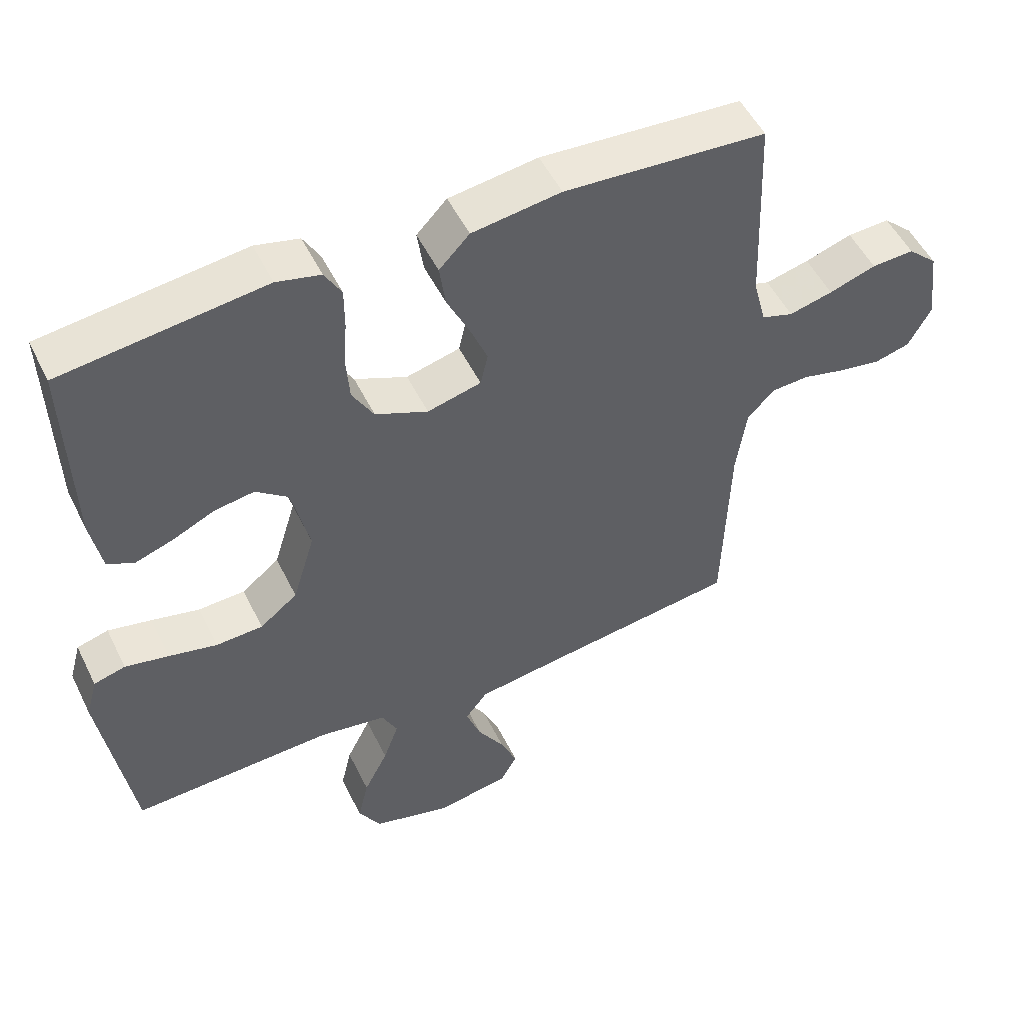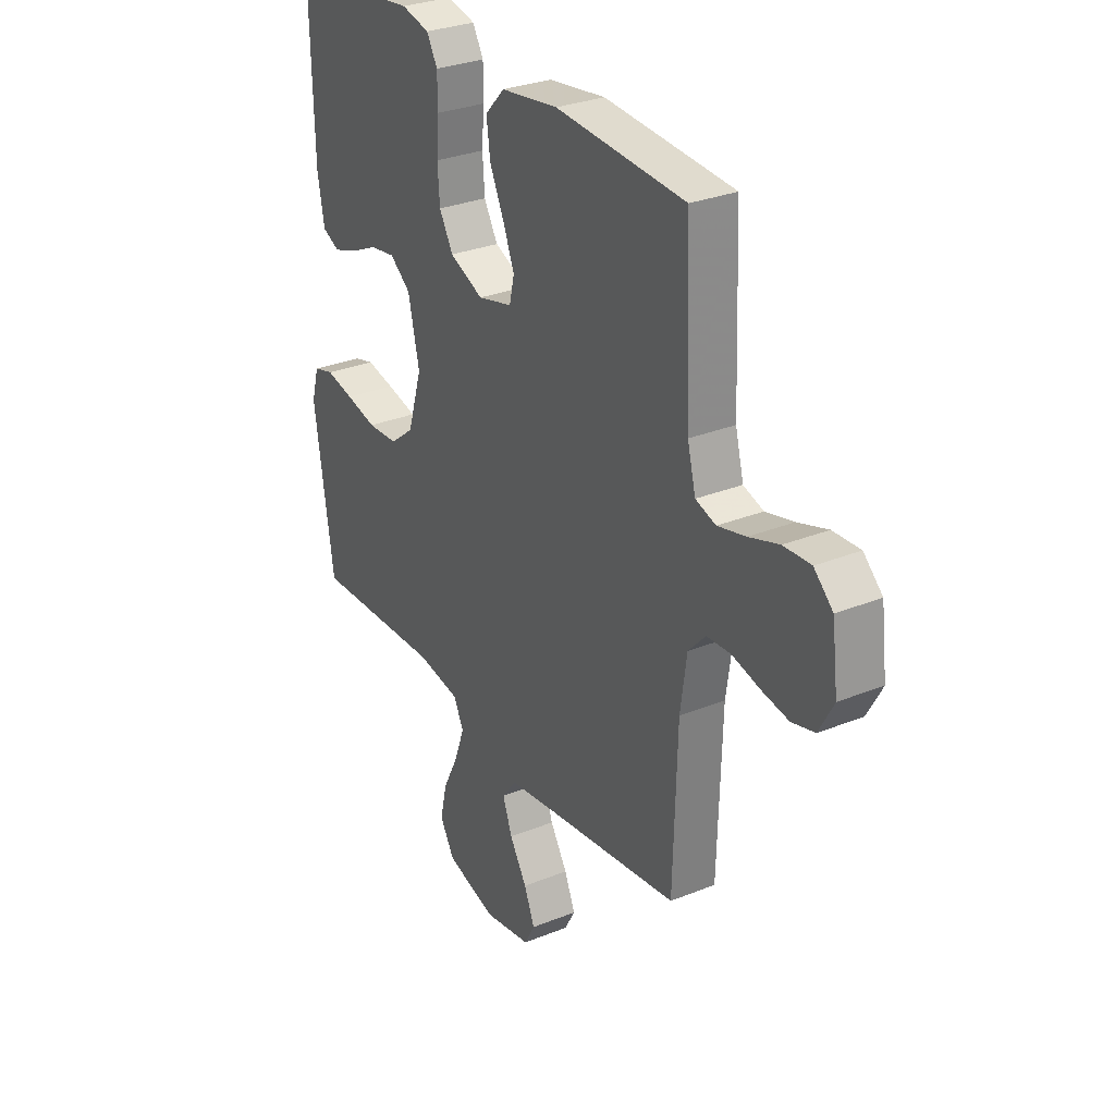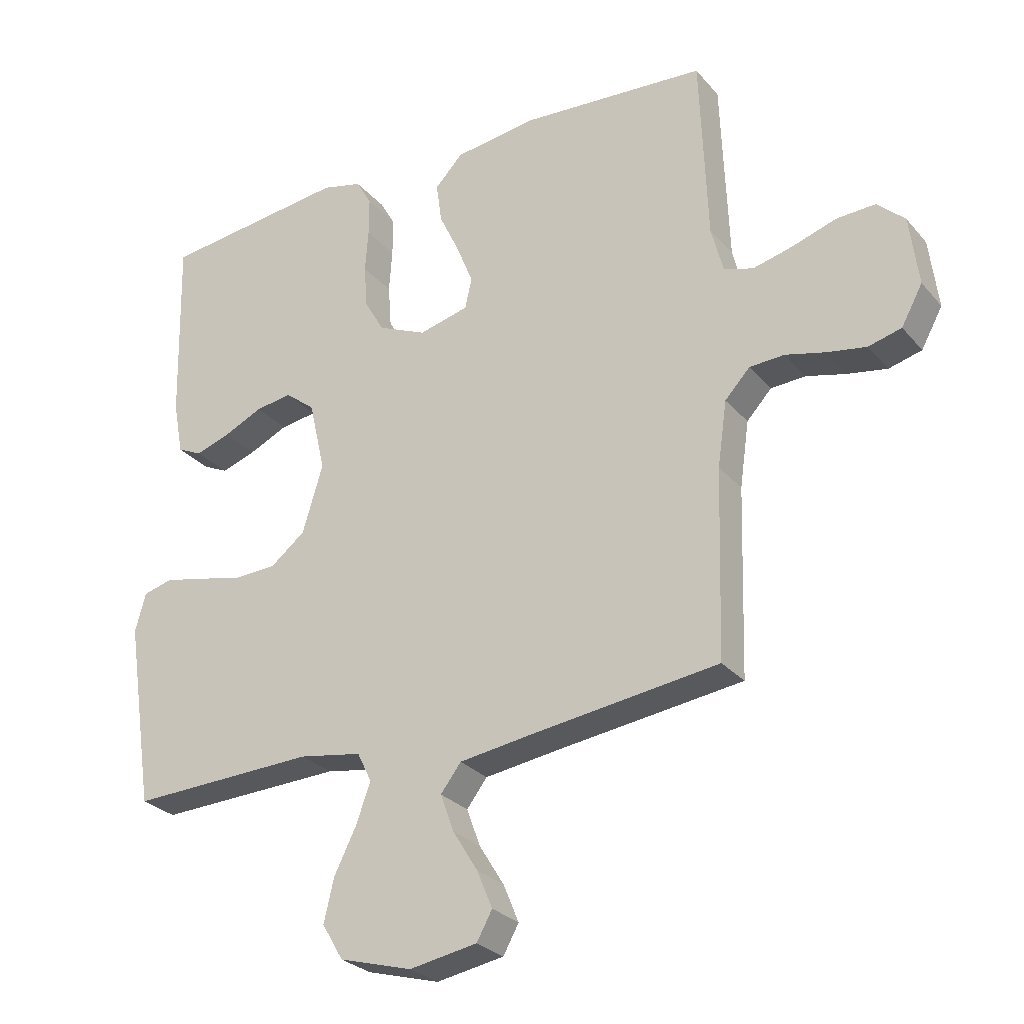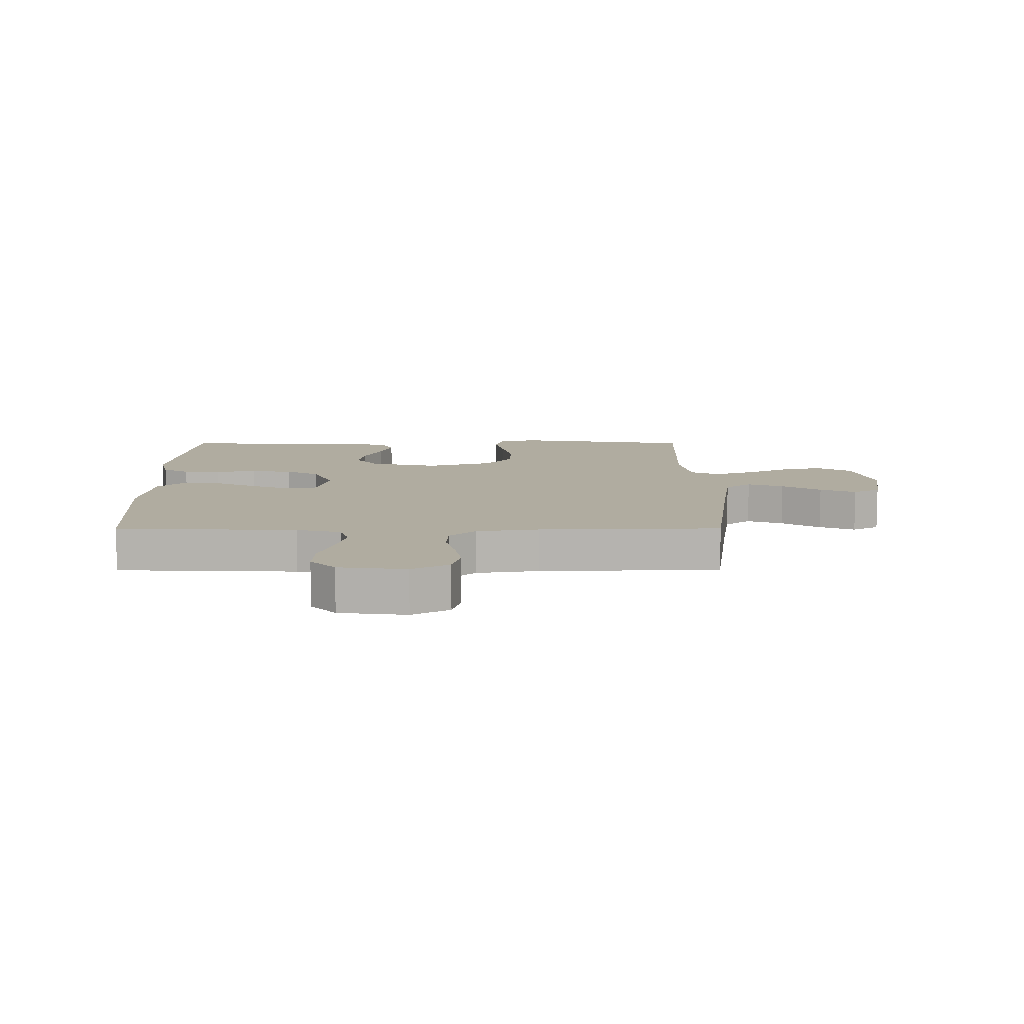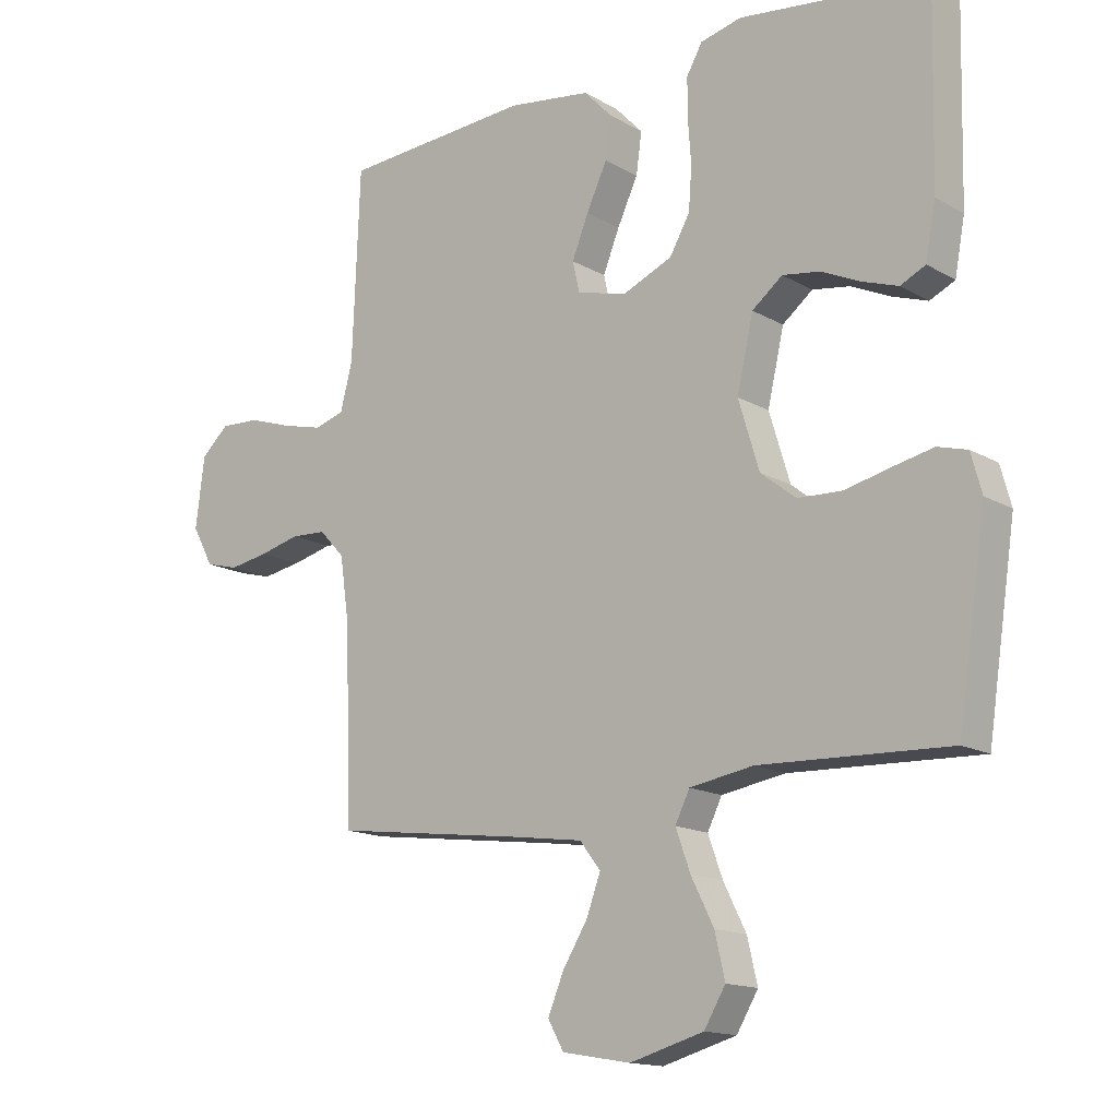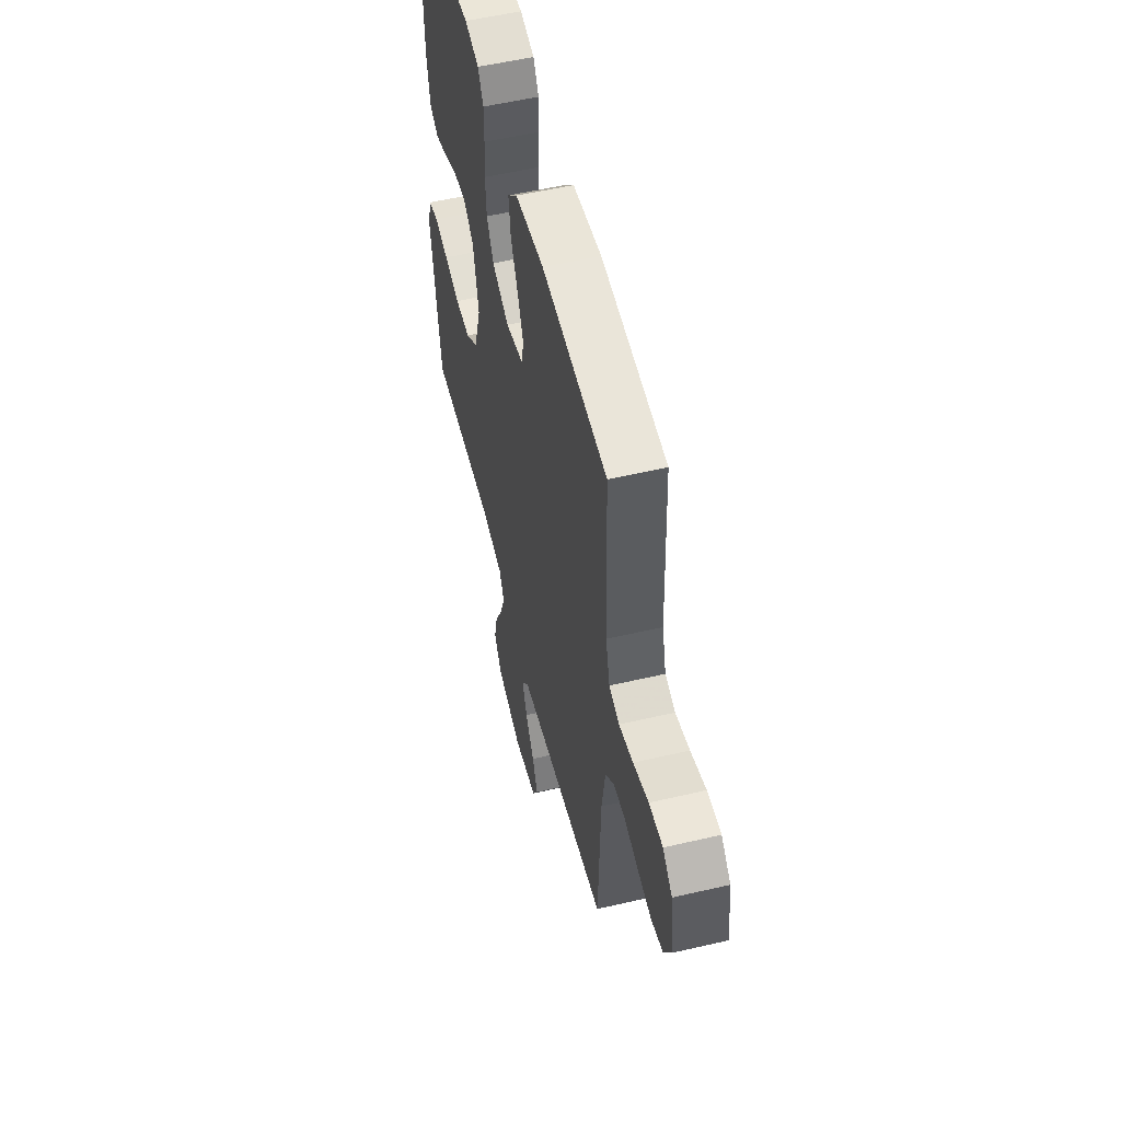
<metadata>
{"format":"obj","ext":"obj","renderer":"f3d","projection":"perspective","resolution":1024,"background":"white","views":[{"elev":51.9,"azim":-25.7,"up":"+Z"},{"elev":29.7,"azim":59.3,"up":"+Z"},{"elev":-27.5,"azim":31.5,"up":"+Z"},{"elev":10.0,"azim":89.8,"up":"+Y"},{"elev":-14.8,"azim":-140.8,"up":"+Z"},{"elev":54.8,"azim":76.1,"up":"+Z"}]}
</metadata>
<code>
v 0.5 0.07 0.5
v 0.512 0.07 0.2
v 0.531 0.07 0.126
v 0.578 0.07 0.111
v 0.643 0.07 0.127
v 0.713 0.07 0.15
v 0.776 0.07 0.153
v 0.82 0.07 0.112
v 0.834 0.07 0
v 0.8 0.07 -0.062
v 0.747 0.07 -0.076
v 0.684 0.07 -0.065
v 0.62 0.07 -0.049
v 0.564 0.07 -0.052
v 0.524 0.07 -0.095
v 0.509 0.07 -0.2
v 0.5 0.07 -0.5
v 0.2 0.07 -0.539
v 0.08 0.07 -0.556
v 0.047 0.07 -0.599
v 0.069 0.07 -0.659
v 0.109 0.07 -0.724
v 0.134 0.07 -0.784
v 0.109 0.07 -0.829
v 0 0.07 -0.848
v -0.117 0.07 -0.815
v -0.151 0.07 -0.758
v -0.135 0.07 -0.689
v -0.099 0.07 -0.617
v -0.076 0.07 -0.553
v -0.099 0.07 -0.506
v -0.2 0.07 -0.489
v -0.5 0.07 -0.5
v -0.545 0.07 -0.2
v -0.528 0.07 -0.138
v -0.481 0.07 -0.125
v -0.416 0.07 -0.139
v -0.344 0.07 -0.156
v -0.274 0.07 -0.153
v -0.218 0.07 -0.109
v -0.185 0.07 0
v -0.211 0.07 0.114
v -0.259 0.07 0.152
v -0.318 0.07 0.143
v -0.381 0.07 0.114
v -0.437 0.07 0.095
v -0.477 0.07 0.114
v -0.493 0.07 0.2
v -0.5 0.07 0.5
v -0.2 0.07 0.536
v -0.135 0.07 0.52
v -0.11 0.07 0.476
v -0.11 0.07 0.414
v -0.115 0.07 0.345
v -0.11 0.07 0.277
v -0.078 0.07 0.221
v 0 0.07 0.187
v 0.08 0.07 0.207
v 0.091 0.07 0.256
v 0.065 0.07 0.321
v 0.032 0.07 0.391
v 0.023 0.07 0.456
v 0.068 0.07 0.503
v 0.2 0.07 0.521
v 0.5 0 0.5
v 0.512 0 0.2
v 0.531 0 0.126
v 0.578 0 0.111
v 0.643 0 0.127
v 0.713 0 0.15
v 0.776 0 0.153
v 0.82 0 0.112
v 0.834 0 0
v 0.8 0 -0.062
v 0.747 0 -0.076
v 0.684 0 -0.065
v 0.62 0 -0.049
v 0.564 0 -0.052
v 0.524 0 -0.095
v 0.509 0 -0.2
v 0.5 0 -0.5
v 0.2 0 -0.539
v 0.08 0 -0.556
v 0.047 0 -0.599
v 0.069 0 -0.659
v 0.109 0 -0.724
v 0.134 0 -0.784
v 0.109 0 -0.829
v 0 0 -0.848
v -0.117 0 -0.815
v -0.151 0 -0.758
v -0.135 0 -0.689
v -0.099 0 -0.617
v -0.076 0 -0.553
v -0.099 0 -0.506
v -0.2 0 -0.489
v -0.5 0 -0.5
v -0.545 0 -0.2
v -0.528 0 -0.138
v -0.481 0 -0.125
v -0.416 0 -0.139
v -0.344 0 -0.156
v -0.274 0 -0.153
v -0.218 0 -0.109
v -0.185 0 0
v -0.211 0 0.114
v -0.259 0 0.152
v -0.318 0 0.143
v -0.381 0 0.114
v -0.437 0 0.095
v -0.477 0 0.114
v -0.493 0 0.2
v -0.5 0 0.5
v -0.2 0 0.536
v -0.135 0 0.52
v -0.11 0 0.476
v -0.11 0 0.414
v -0.115 0 0.345
v -0.11 0 0.277
v -0.078 0 0.221
v 0 0 0.187
v 0.08 0 0.207
v 0.091 0 0.256
v 0.065 0 0.321
v 0.032 0 0.391
v 0.023 0 0.456
v 0.068 0 0.503
v 0.2 0 0.521
f 63 64 1 2
f 60 61 62 63
f 59 60 63 2
f 58 59 2 3
f 57 58 3 4
f 51 52 53 54
f 51 54 55
f 50 51 55
f 49 50 55
f 48 49 55 56
f 44 45 46 47
f 44 47 48 56
f 35 36 37 38
f 33 34 35 38
f 32 33 38 39
f 31 32 39 40
f 26 27 28 29
f 26 29 30
f 25 26 30
f 24 25 30
f 21 22 23 24
f 20 21 24 30
f 19 20 30 31
f 16 17 18
f 15 16 18 19
f 14 15 19 31
f 10 11 12 13
f 8 9 10 13
f 8 13 14
f 5 6 7 8
f 4 5 8 14
f 57 4 14 31
f 43 44 56
f 42 43 56 57
f 41 42 57
f 31 40 41 57
f 66 65 128 127
f 127 126 125 124
f 66 127 124 123
f 67 66 123 122
f 68 67 122 121
f 118 117 116 115
f 119 118 115
f 119 115 114
f 119 114 113
f 120 119 113 112
f 111 110 109 108
f 120 112 111 108
f 102 101 100 99
f 102 99 98 97
f 103 102 97 96
f 104 103 96 95
f 93 92 91 90
f 94 93 90
f 94 90 89
f 94 89 88
f 88 87 86 85
f 94 88 85 84
f 95 94 84 83
f 82 81 80
f 83 82 80 79
f 95 83 79 78
f 77 76 75 74
f 77 74 73 72
f 78 77 72
f 72 71 70 69
f 78 72 69 68
f 95 78 68 121
f 120 108 107
f 121 120 107 106
f 121 106 105
f 121 105 104 95
f 1 65 66 2
f 2 66 67 3
f 3 67 68 4
f 4 68 69 5
f 5 69 70 6
f 6 70 71 7
f 7 71 72 8
f 8 72 73 9
f 9 73 74 10
f 10 74 75 11
f 11 75 76 12
f 12 76 77 13
f 13 77 78 14
f 14 78 79 15
f 15 79 80 16
f 16 80 81 17
f 17 81 82 18
f 18 82 83 19
f 19 83 84 20
f 20 84 85 21
f 21 85 86 22
f 22 86 87 23
f 23 87 88 24
f 24 88 89 25
f 25 89 90 26
f 26 90 91 27
f 27 91 92 28
f 28 92 93 29
f 29 93 94 30
f 30 94 95 31
f 31 95 96 32
f 32 96 97 33
f 33 97 98 34
f 34 98 99 35
f 35 99 100 36
f 36 100 101 37
f 37 101 102 38
f 38 102 103 39
f 39 103 104 40
f 40 104 105 41
f 41 105 106 42
f 42 106 107 43
f 43 107 108 44
f 44 108 109 45
f 45 109 110 46
f 46 110 111 47
f 47 111 112 48
f 48 112 113 49
f 49 113 114 50
f 50 114 115 51
f 51 115 116 52
f 52 116 117 53
f 53 117 118 54
f 54 118 119 55
f 55 119 120 56
f 56 120 121 57
f 57 121 122 58
f 58 122 123 59
f 59 123 124 60
f 60 124 125 61
f 61 125 126 62
f 62 126 127 63
f 63 127 128 64
f 64 128 65 1

</code>
